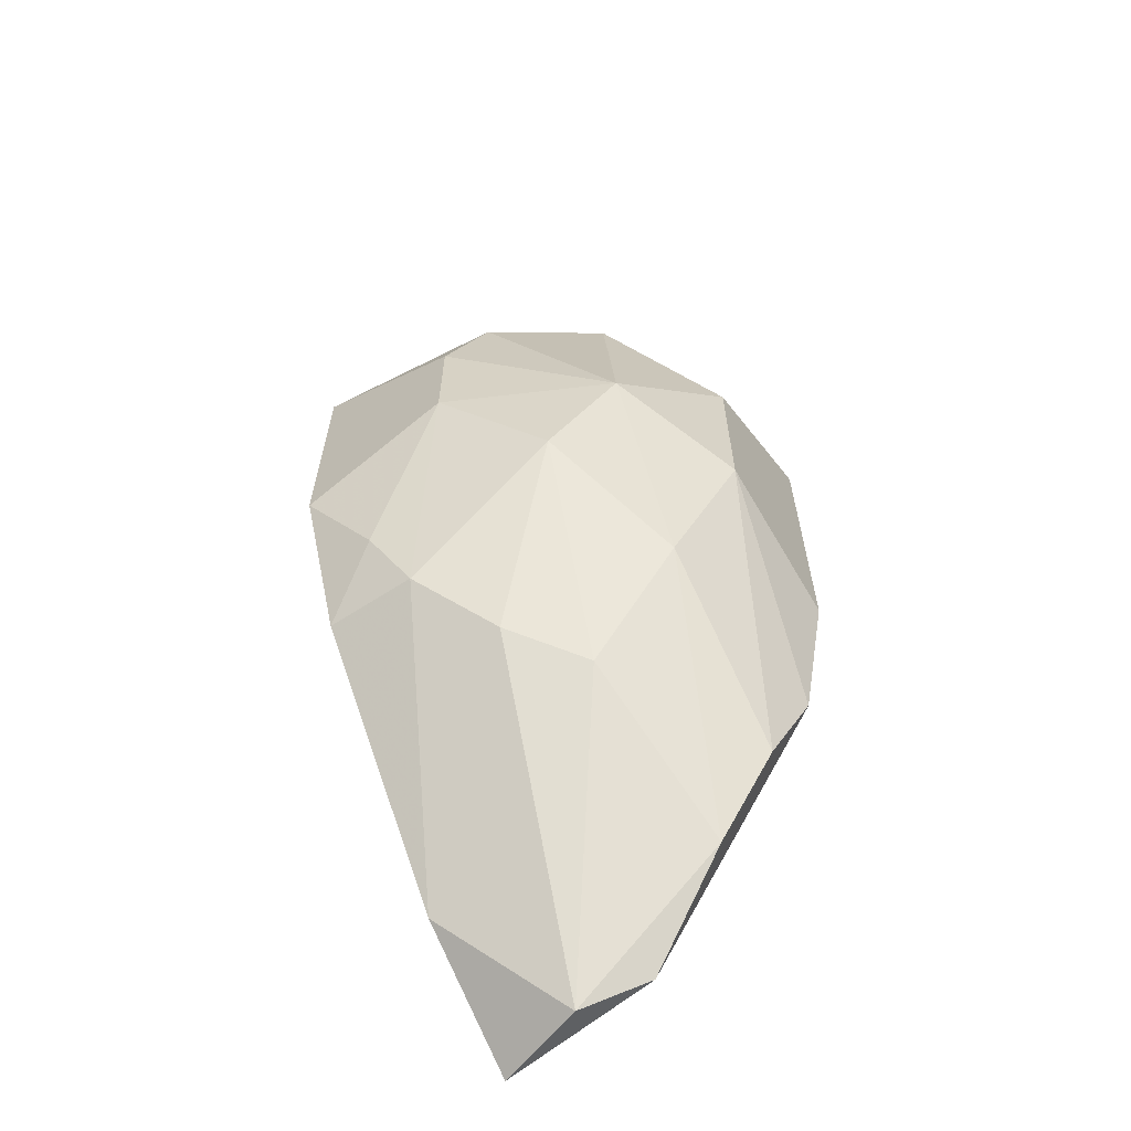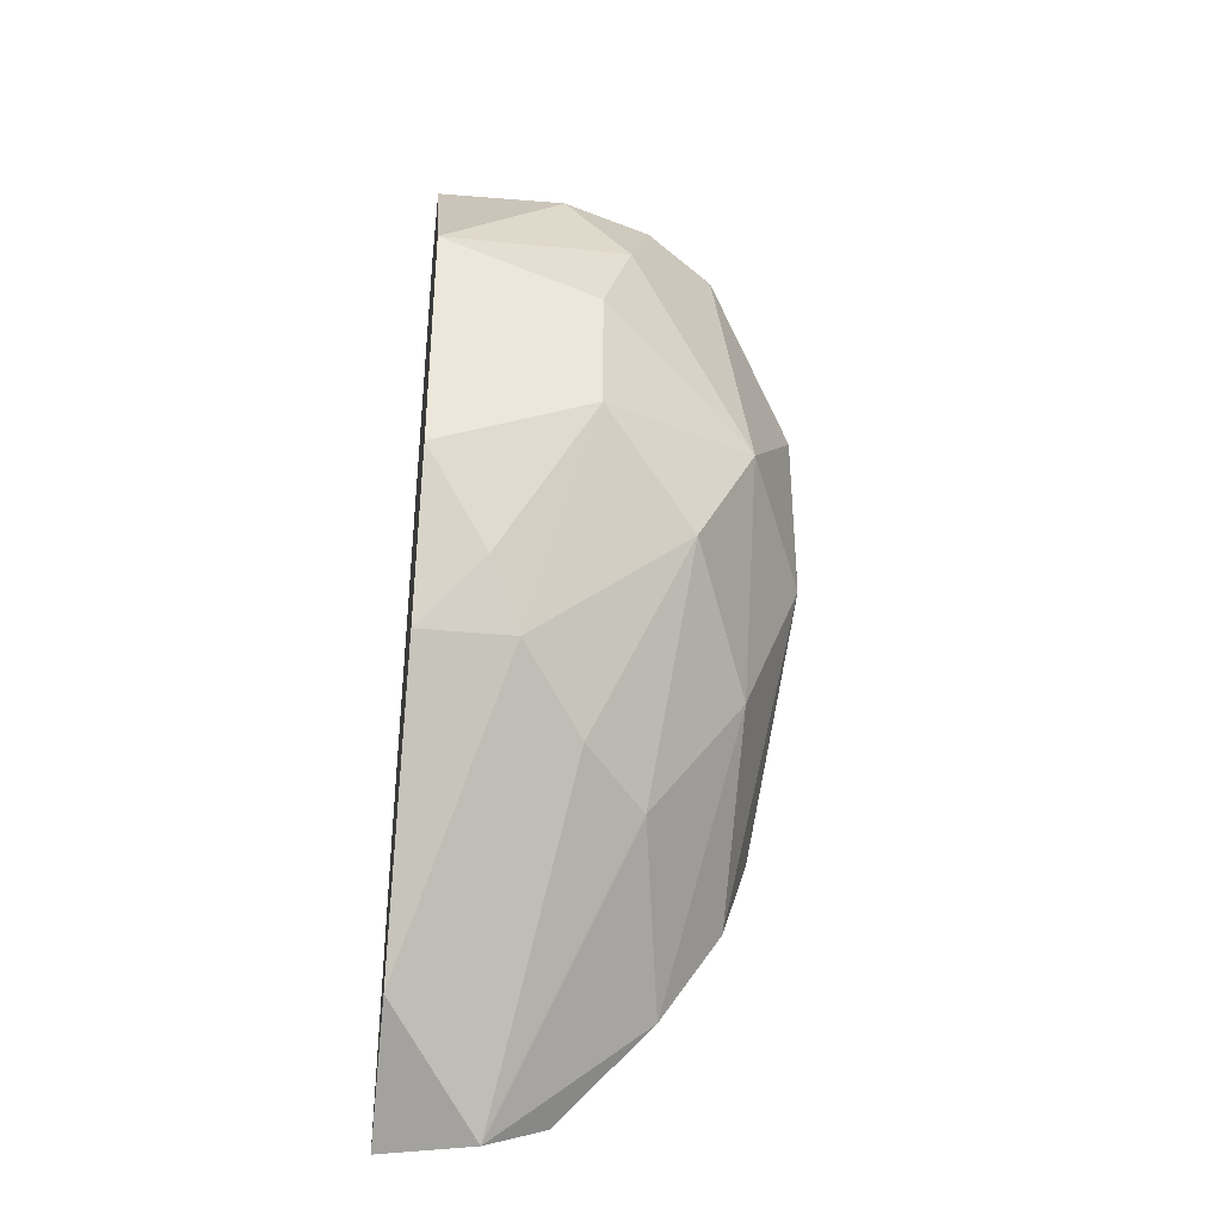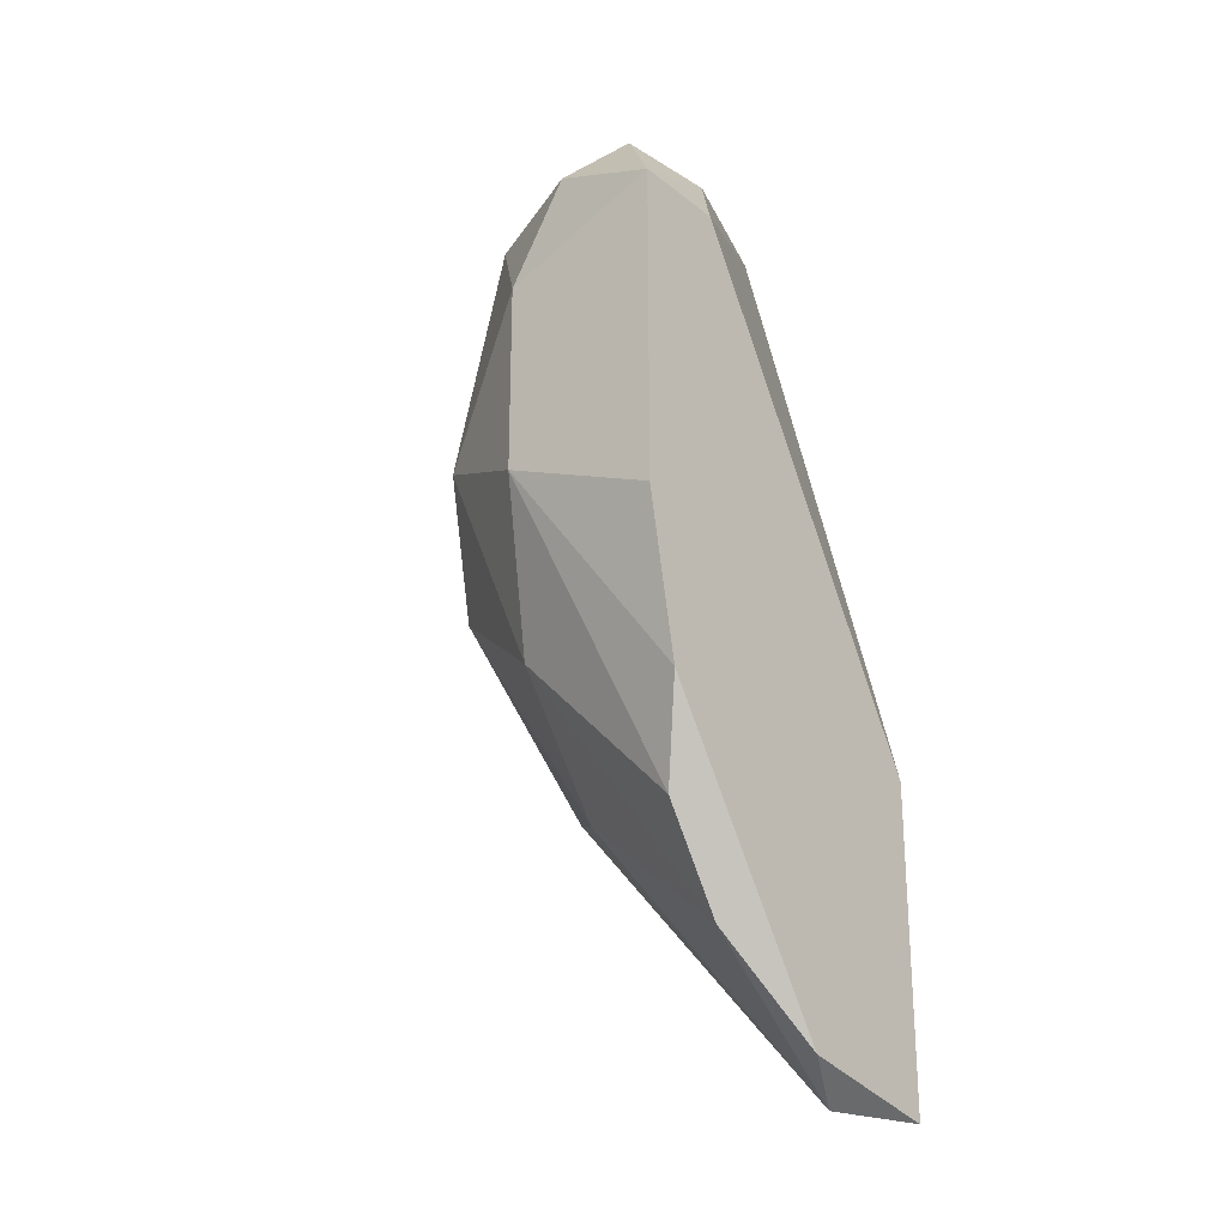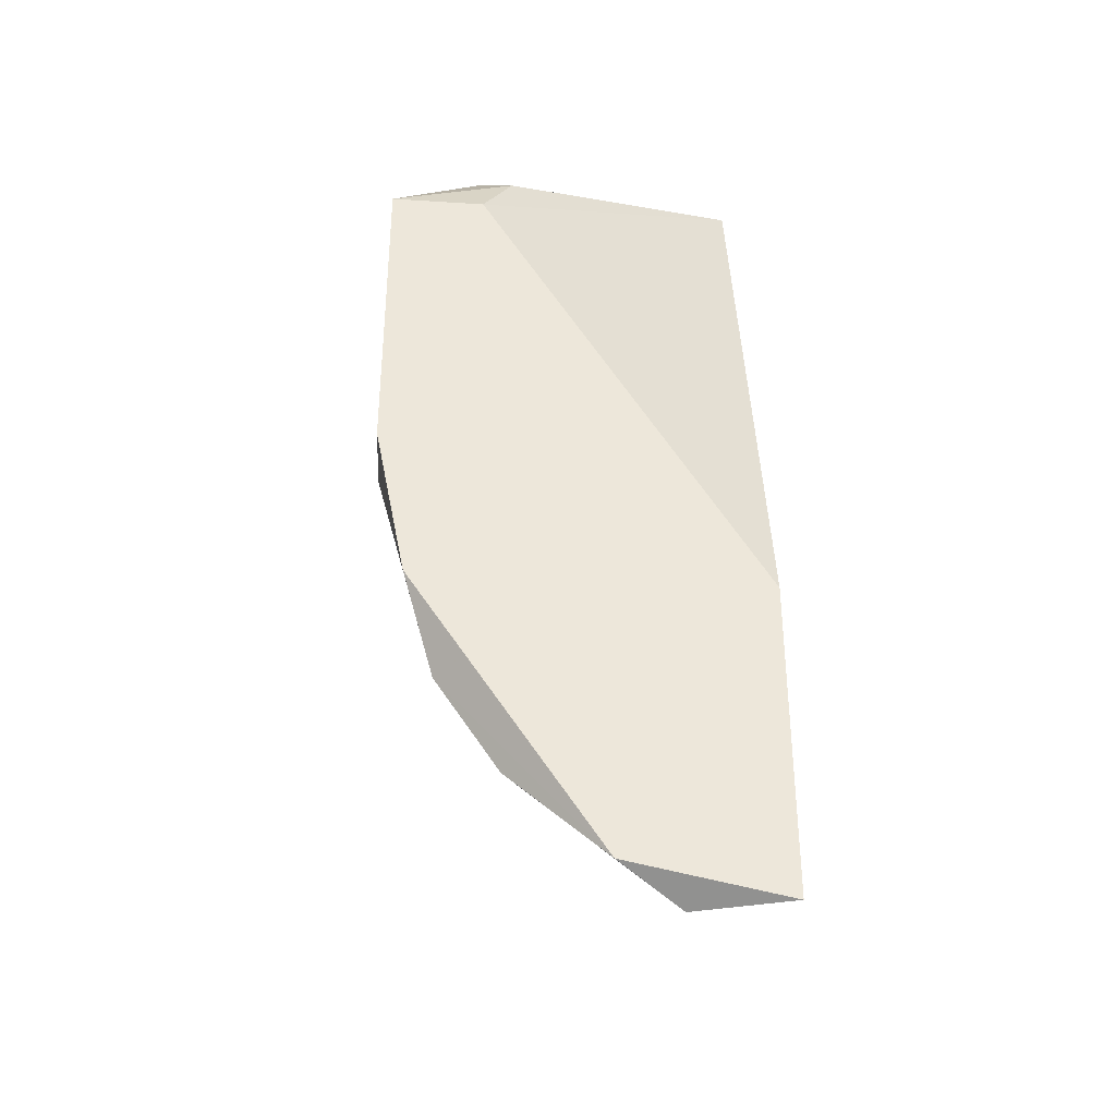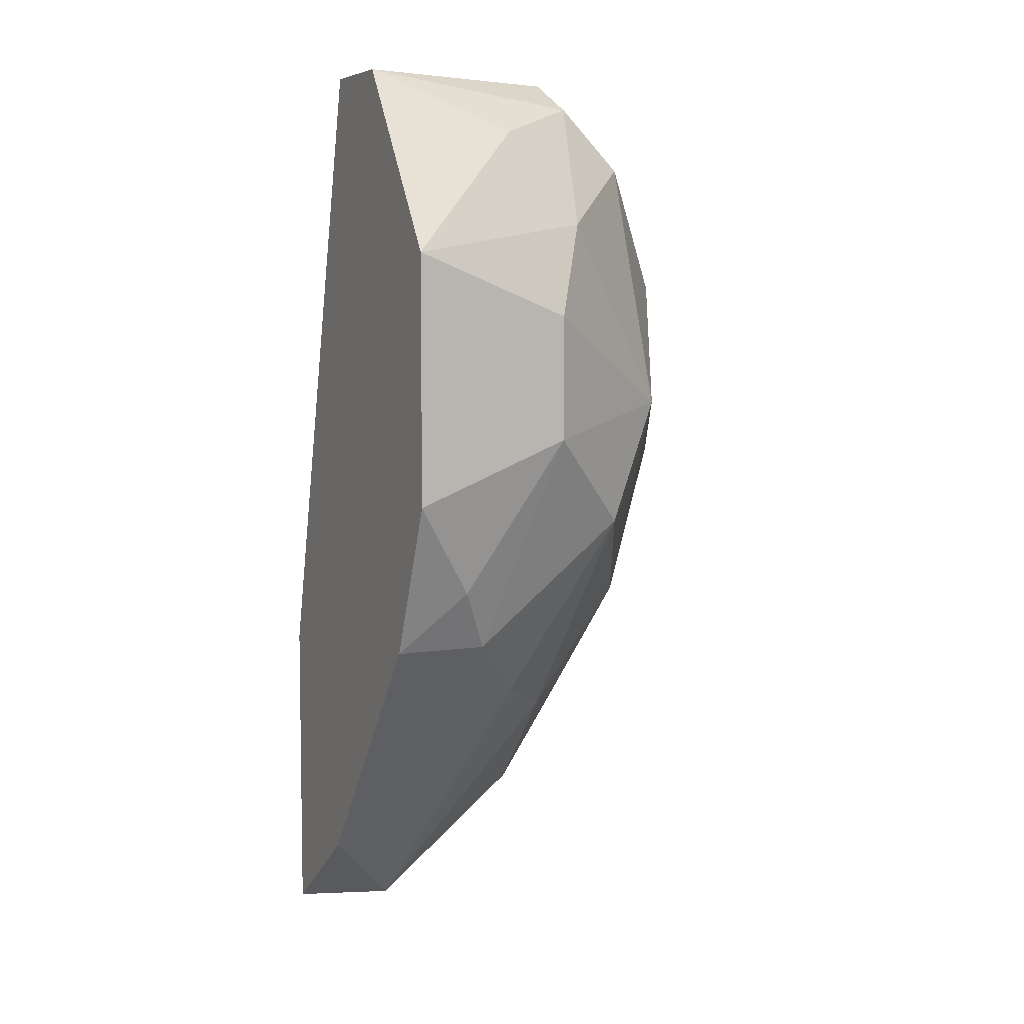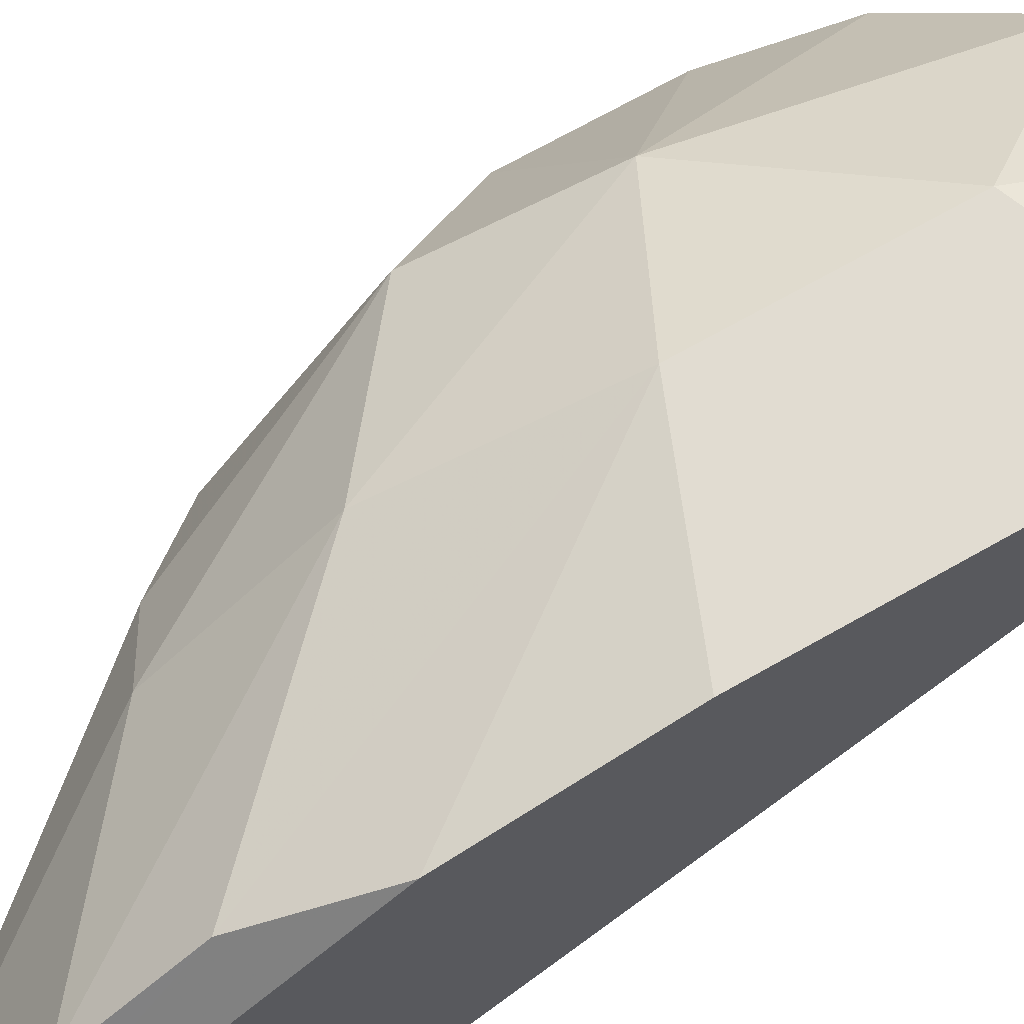
<metadata>
{"format":"obj","ext":"obj","renderer":"f3d","projection":"perspective","resolution":1024,"background":"white","views":[{"elev":-62.1,"azim":-56.4,"up":"+Y"},{"elev":-35.9,"azim":-97.3,"up":"+Y"},{"elev":-24.6,"azim":38.5,"up":"+Y"},{"elev":-35.6,"azim":85.2,"up":"+Y"},{"elev":6.3,"azim":-115.5,"up":"+Y"},{"elev":69.1,"azim":60.3,"up":"+Z"}]}
</metadata>
<code>
v -0.07402 0.04109 0.02757
v -0.06096 0.05534 0.03945
v -0.06096 0.05534 0.03588
v -0.06096 0.02565 0.02519
v -0.06689 0.06129 0.02519
v -0.07164 0.04822 0.03707
v -0.06214 0.03396 0.03707
v -0.07521 0.05415 0.02519
v -0.07046 0.0601 0.03351
v -0.06808 0.03515 0.03351
v -0.06096 0.03753 0.02519
v -0.07521 0.05178 0.03113
v -0.06689 0.05297 0.03945
v -0.07283 0.03872 0.02519
v -0.06214 0.02565 0.02875
v -0.06096 0.03753 0.03826
v -0.07283 0.04347 0.03469
v -0.06452 0.0601 0.03588
v -0.06689 0.04584 0.03945
v -0.07046 0.06129 0.02519
v -0.07046 0.05772 0.03588
v -0.07046 0.03634 0.03113
v -0.07283 0.05891 0.02994
v -0.06808 0.03991 0.03707
v -0.07521 0.04465 0.02519
v -0.06096 0.02684 0.03113
v -0.07521 0.04703 0.03113
v -0.0657 0.02921 0.02519
v -0.0657 0.05772 0.03826
v -0.06808 0.06129 0.03351
v -0.06096 0.04347 0.03945
v -0.07402 0.05534 0.03232
v -0.06214 0.0304 0.03469
v -0.06214 0.05772 0.03469
v -0.07283 0.03872 0.02875
f 28 22 35
f 3 2 4
f 5 4 8
f 3 4 11
f 4 5 11
f 5 3 11
f 8 4 14
f 4 2 16
f 2 13 19
f 13 6 19
f 7 16 19
f 5 8 20
f 6 13 21
f 15 10 22
f 10 17 22
f 20 8 23
f 9 20 23
f 6 17 24
f 17 10 24
f 19 6 24
f 7 19 24
f 12 8 25
f 14 1 25
f 8 14 25
f 15 4 26
f 4 16 26
f 16 7 26
f 6 12 27
f 17 6 27
f 25 1 27
f 12 25 27
f 14 4 28
f 4 15 28
f 15 22 28
f 13 2 29
f 2 18 29
f 21 13 29
f 21 29 30
f 18 5 30
f 5 20 30
f 20 9 30
f 9 21 30
f 29 18 30
f 16 2 31
f 2 19 31
f 19 16 31
f 12 6 32
f 8 12 32
f 6 21 32
f 21 9 32
f 23 8 32
f 9 23 32
f 10 15 33
f 7 24 33
f 24 10 33
f 26 7 33
f 15 26 33
f 2 3 34
f 3 5 34
f 18 2 34
f 5 18 34
f 1 14 35
f 22 17 35
f 17 27 35
f 27 1 35
f 14 28 35

</code>
